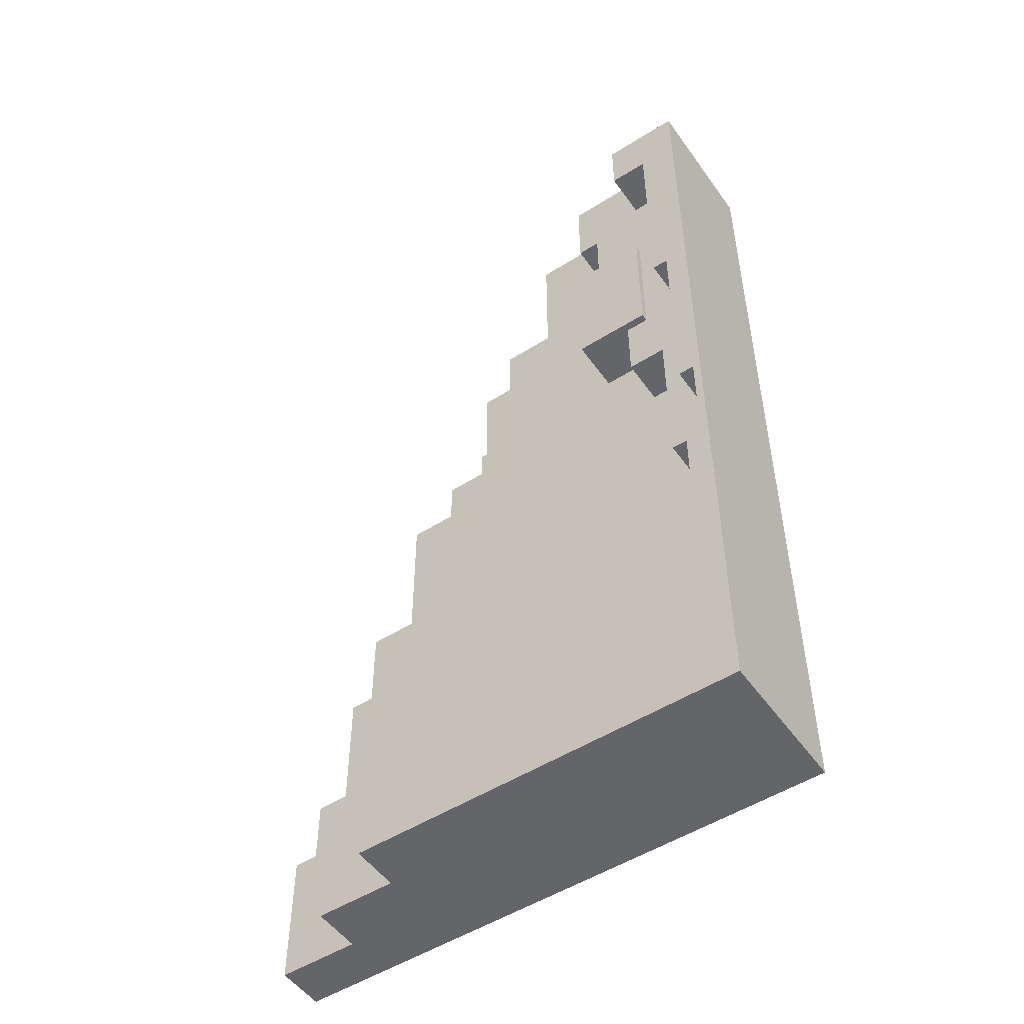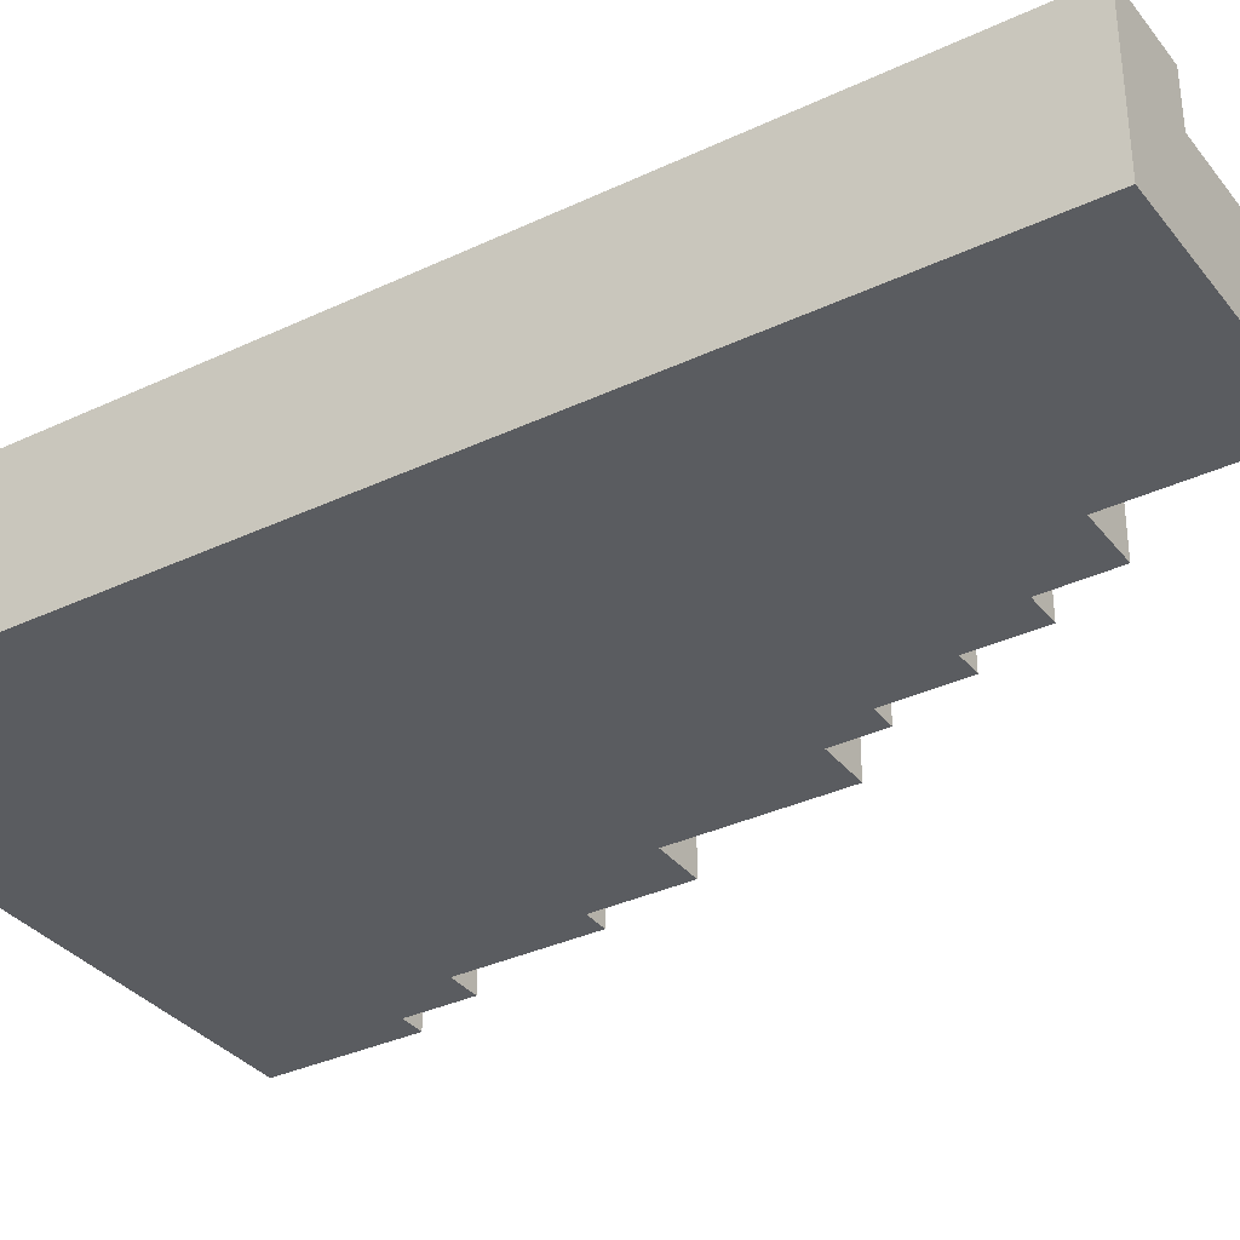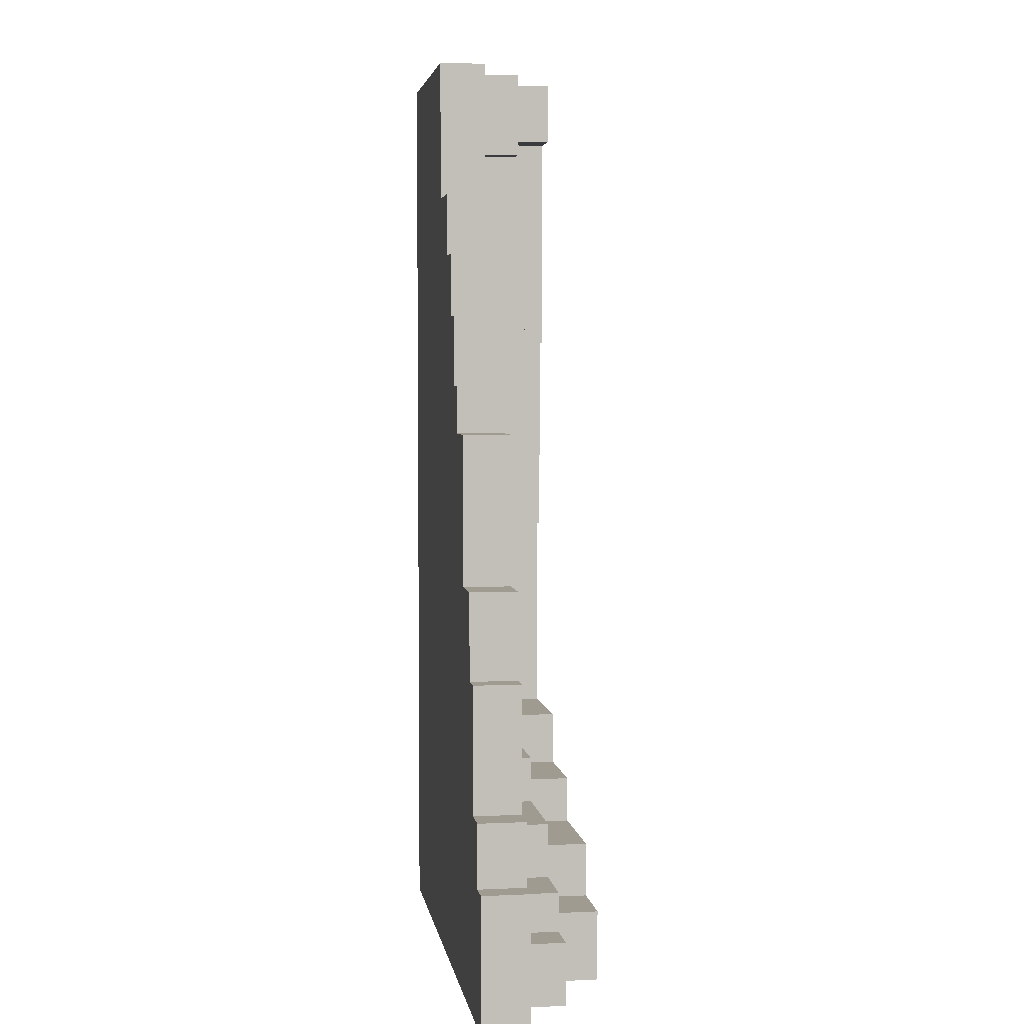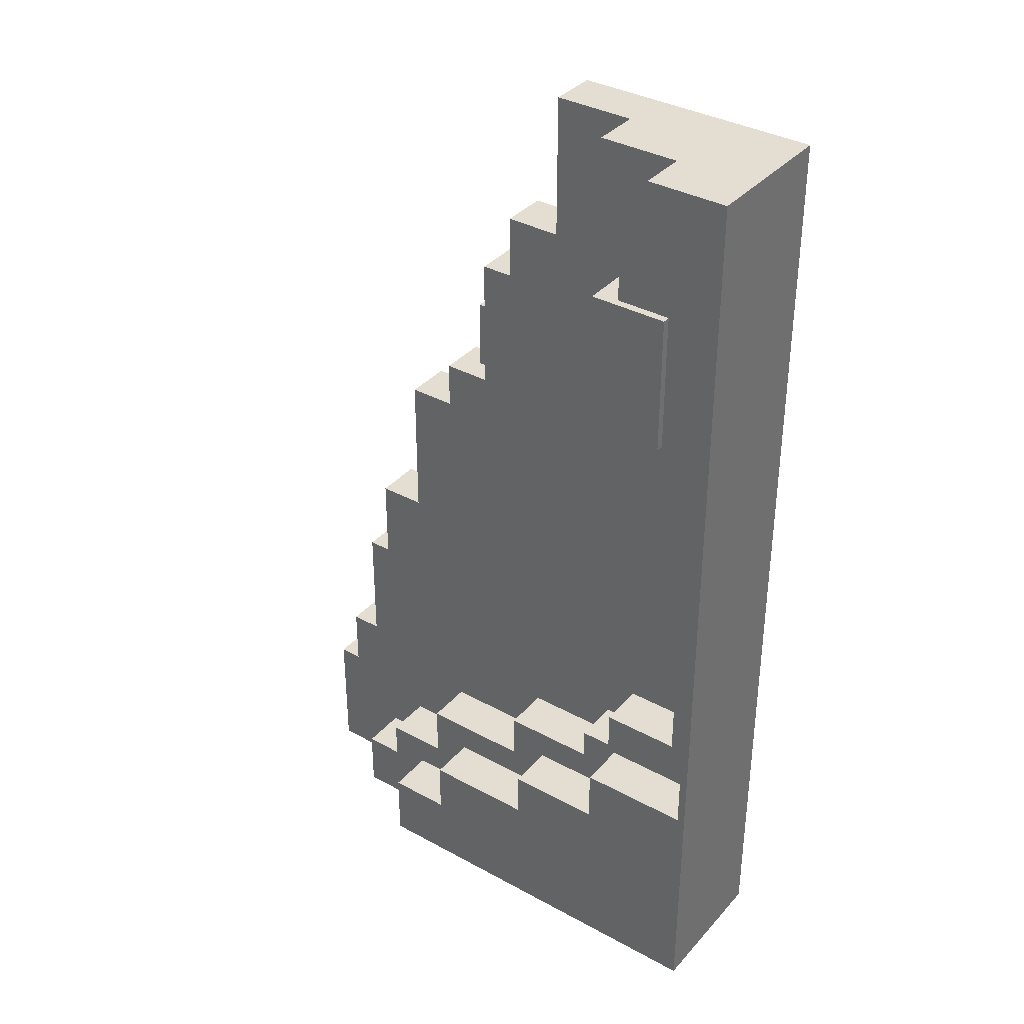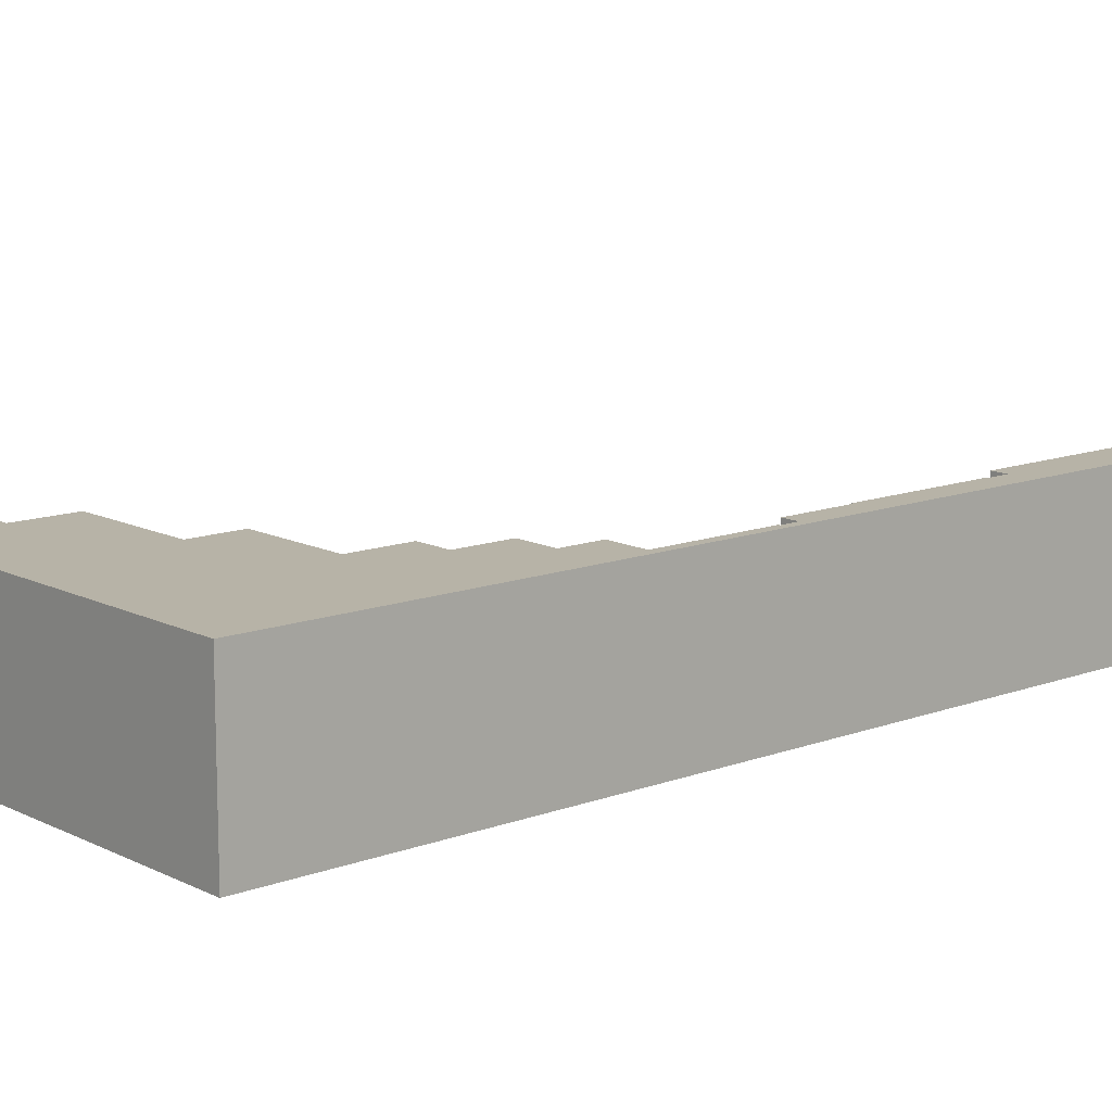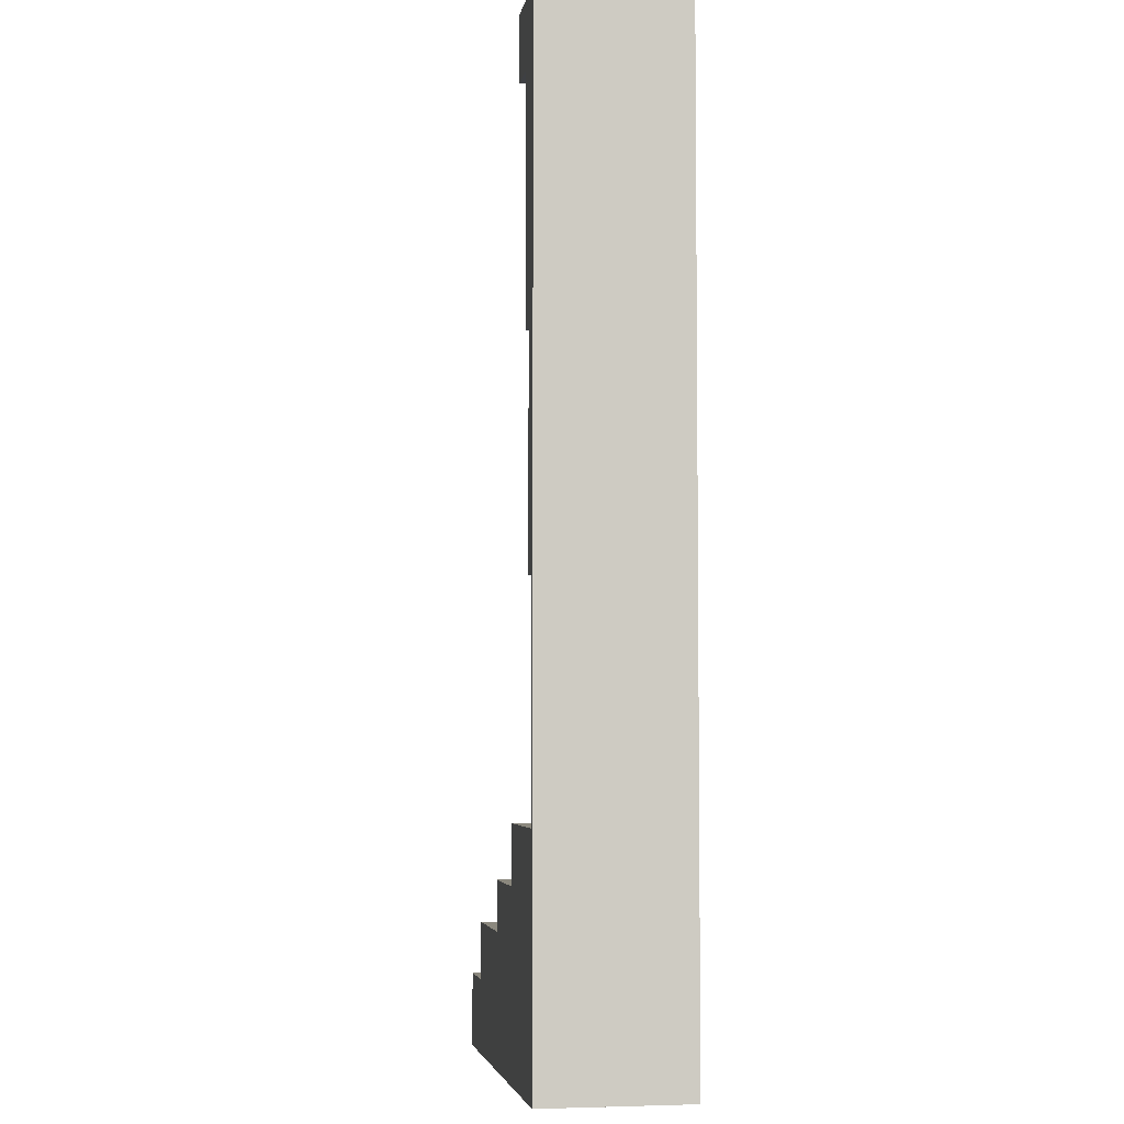
<metadata>
{"format":"obj","ext":"obj","renderer":"f3d","projection":"perspective","resolution":1024,"background":"white","views":[{"elev":-51.5,"azim":34.4,"up":"+Y"},{"elev":-34.3,"azim":122.5,"up":"+Z"},{"elev":4.1,"azim":-98.7,"up":"+Y"},{"elev":36.1,"azim":35.7,"up":"+Y"},{"elev":12.6,"azim":49.0,"up":"+Z"},{"elev":-4.6,"azim":80.4,"up":"+Y"}]}
</metadata>
<code>
v 11 0 18
v 11 17 18
v 11 0 24
v 11 17 24
v 14 17 18
v 14 25 18
v 14 17 24
v 14 25 24
v 18 25 18
v 18 41 18
v 18 25 24
v 18 41 24
v 21 41 18
v 21 52 18
v 21 0 24
v 21 8 24
v 21 41 24
v 21 52 24
v 21 0 30
v 21 8 30
v 26 8 24
v 26 13 24
v 26 8 30
v 26 13 30
v 27 52 18
v 27 71 18
v 27 52 24
v 27 71 24
v 31 0 30
v 31 9 30
v 31 0 36
v 31 9 36
v 33 71 18
v 33 77 18
v 33 71 24
v 33 77 24
v 34 13 24
v 34 20 24
v 34 13 30
v 34 20 30
v 36 77 18
v 36 86 18
v 36 77 21
v 36 86 21
v 39 86 18
v 39 94 18
v 39 77 21
v 39 86 21
v 39 77 24
v 39 94 24
v 39 9 30
v 39 16 30
v 39 9 36
v 39 16 36
v 43 94 18
v 43 102 18
v 43 94 24
v 43 102 24
v 48 20 24
v 48 26 24
v 48 20 30
v 48 26 30
v 50 102 18
v 50 120 18
v 50 102 24
v 50 120 24
v 53 16 30
v 53 22 30
v 53 16 36
v 53 22 36
v 60 26 24
v 60 30 24
v 60 82 24
v 60 100 24
v 60 109 24
v 60 120 24
v 60 26 30
v 60 30 30
v 60 109 30
v 60 120 30
v 60 82 31
v 60 100 31
v 63 100 24
v 63 109 24
v 63 100 30
v 63 109 30
v 64 30 24
v 64 35 24
v 64 30 30
v 64 35 30
v 65 22 30
v 65 29 30
v 65 22 36
v 65 29 36
v 67 73 24
v 67 82 24
v 67 73 30
v 67 82 30
v 70 112 30
v 70 120 30
v 70 112 36
v 70 120 36
v 72 51 24
v 72 73 24
v 72 51 30
v 72 73 30
v 74 35 24
v 74 51 24
v 74 35 30
v 74 51 30
v 75 83 30
v 75 112 30
v 75 83 36
v 75 112 36
v 77 56 30
v 77 83 30
v 77 56 36
v 77 83 36
v 79 29 30
v 79 56 30
v 79 29 36
v 79 56 36
v 70 82 30
v 70 100 30
v 70 82 31
v 70 100 31
v 80 0 18
v 80 120 18
v 80 0 36
v 80 120 36
v 11 0 18
v 11 0 24
v 21 0 24
v 21 0 30
v 31 0 30
v 31 0 36
v 80 0 18
v 80 0 36
v 72 51 24
v 72 51 30
v 74 51 24
v 74 51 30
v 77 56 30
v 77 56 36
v 79 56 30
v 79 56 36
v 67 73 24
v 67 73 30
v 72 73 24
v 72 73 30
v 60 82 24
v 60 82 31
v 67 82 24
v 67 82 30
v 70 82 30
v 70 82 31
v 75 83 30
v 75 83 36
v 77 83 30
v 77 83 36
v 60 109 24
v 60 109 30
v 63 109 24
v 63 109 30
v 70 112 30
v 70 112 36
v 75 112 30
v 75 112 36
v 21 8 24
v 21 8 30
v 26 8 24
v 26 8 30
v 31 9 30
v 31 9 36
v 39 9 30
v 39 9 36
v 26 13 24
v 26 13 30
v 34 13 24
v 34 13 30
v 39 16 30
v 39 16 36
v 53 16 30
v 53 16 36
v 11 17 18
v 11 17 24
v 14 17 18
v 14 17 24
v 34 20 24
v 34 20 30
v 48 20 24
v 48 20 30
v 53 22 30
v 53 22 36
v 65 22 30
v 65 22 36
v 14 25 18
v 14 25 24
v 18 25 18
v 18 25 24
v 48 26 24
v 48 26 30
v 60 26 24
v 60 26 30
v 65 29 30
v 65 29 36
v 79 29 30
v 79 29 36
v 60 30 24
v 60 30 30
v 64 30 24
v 64 30 30
v 64 35 24
v 64 35 30
v 74 35 24
v 74 35 30
v 18 41 18
v 18 41 24
v 21 41 18
v 21 41 24
v 21 52 18
v 21 52 24
v 27 52 18
v 27 52 24
v 27 71 18
v 27 71 24
v 33 71 18
v 33 71 24
v 33 77 18
v 33 77 24
v 36 77 18
v 36 77 21
v 39 77 21
v 39 77 24
v 36 86 18
v 36 86 21
v 39 86 18
v 39 86 21
v 39 94 18
v 39 94 24
v 43 94 18
v 43 94 24
v 60 100 24
v 60 100 31
v 63 100 24
v 63 100 30
v 70 100 30
v 70 100 31
v 43 102 18
v 43 102 24
v 50 102 18
v 50 102 24
v 50 120 18
v 50 120 24
v 60 120 24
v 60 120 30
v 70 120 30
v 70 120 36
v 80 120 18
v 80 120 36
v 11 0 18
v 80 0 18
v 11 17 18
v 14 17 18
v 14 25 18
v 18 25 18
v 18 41 18
v 21 41 18
v 21 52 18
v 27 52 18
v 27 71 18
v 33 71 18
v 33 77 18
v 36 77 18
v 36 86 18
v 39 86 18
v 39 94 18
v 43 94 18
v 43 102 18
v 50 102 18
v 50 120 18
v 80 120 18
v 36 77 21
v 39 77 21
v 36 86 21
v 39 86 21
v 11 0 24
v 21 0 24
v 21 8 24
v 26 8 24
v 26 13 24
v 34 13 24
v 11 17 24
v 14 17 24
v 34 20 24
v 48 20 24
v 14 25 24
v 18 25 24
v 48 26 24
v 60 26 24
v 60 30 24
v 64 30 24
v 64 35 24
v 74 35 24
v 18 41 24
v 21 41 24
v 72 51 24
v 74 51 24
v 21 52 24
v 27 52 24
v 27 71 24
v 33 71 24
v 67 73 24
v 72 73 24
v 33 77 24
v 39 77 24
v 60 82 24
v 67 82 24
v 39 94 24
v 43 94 24
v 60 100 24
v 63 100 24
v 43 102 24
v 50 102 24
v 60 109 24
v 63 109 24
v 50 120 24
v 60 120 24
v 21 0 30
v 31 0 30
v 21 8 30
v 26 8 30
v 31 9 30
v 39 9 30
v 26 13 30
v 34 13 30
v 39 16 30
v 53 16 30
v 34 20 30
v 48 20 30
v 53 22 30
v 65 22 30
v 48 26 30
v 60 26 30
v 65 29 30
v 79 29 30
v 60 30 30
v 64 30 30
v 64 35 30
v 74 35 30
v 72 51 30
v 74 51 30
v 77 56 30
v 79 56 30
v 67 73 30
v 72 73 30
v 67 82 30
v 70 82 30
v 75 83 30
v 77 83 30
v 63 100 30
v 70 100 30
v 60 109 30
v 63 109 30
v 70 112 30
v 75 112 30
v 60 120 30
v 70 120 30
v 60 82 31
v 70 82 31
v 60 100 31
v 70 100 31
v 31 0 36
v 80 0 36
v 31 9 36
v 39 9 36
v 39 16 36
v 53 16 36
v 53 22 36
v 65 22 36
v 65 29 36
v 79 29 36
v 77 56 36
v 79 56 36
v 75 83 36
v 77 83 36
v 70 112 36
v 75 112 36
v 70 120 36
v 80 120 36
f 3 2 1
f 4 2 3
f 7 6 5
f 8 6 7
f 11 10 9
f 12 10 11
f 17 14 13
f 18 14 17
f 19 16 15
f 20 16 19
f 23 22 21
f 24 22 23
f 27 26 25
f 28 26 27
f 31 30 29
f 32 30 31
f 35 34 33
f 36 34 35
f 39 38 37
f 40 38 39
f 43 42 41
f 44 42 43
f 48 46 45
f 49 48 47
f 50 46 48
f 50 48 49
f 53 52 51
f 54 52 53
f 57 56 55
f 58 56 57
f 61 60 59
f 62 60 61
f 65 64 63
f 66 64 65
f 69 68 67
f 70 68 69
f 77 72 71
f 78 72 77
f 79 76 75
f 80 76 79
f 81 74 73
f 82 74 81
f 85 84 83
f 86 84 85
f 89 88 87
f 90 88 89
f 93 92 91
f 94 92 93
f 97 96 95
f 98 96 97
f 101 100 99
f 102 100 101
f 105 104 103
f 106 104 105
f 109 108 107
f 110 108 109
f 113 112 111
f 114 112 113
f 117 116 115
f 118 116 117
f 121 120 119
f 122 120 121
f 123 124 125
f 125 124 126
f 127 128 129
f 129 128 130
f 133 132 131
f 135 134 133
f 137 133 131
f 137 136 135
f 137 135 133
f 138 136 137
f 141 140 139
f 142 140 141
f 145 144 143
f 146 144 145
f 149 148 147
f 150 148 149
f 153 152 151
f 154 152 153
f 155 152 154
f 156 152 155
f 159 158 157
f 160 158 159
f 163 162 161
f 164 162 163
f 167 166 165
f 168 166 167
f 169 170 171
f 171 170 172
f 173 174 175
f 175 174 176
f 177 178 179
f 179 178 180
f 181 182 183
f 183 182 184
f 185 186 187
f 187 186 188
f 189 190 191
f 191 190 192
f 193 194 195
f 195 194 196
f 197 198 199
f 199 198 200
f 201 202 203
f 203 202 204
f 205 206 207
f 207 206 208
f 209 210 211
f 211 210 212
f 213 214 215
f 215 214 216
f 217 218 219
f 219 218 220
f 221 222 223
f 223 222 224
f 225 226 227
f 227 226 228
f 229 230 231
f 231 230 232
f 232 230 233
f 233 230 234
f 235 236 237
f 237 236 238
f 239 240 241
f 241 240 242
f 243 244 245
f 245 244 246
f 246 244 247
f 247 244 248
f 249 250 251
f 251 250 252
f 253 254 255
f 255 256 257
f 253 255 259
f 257 258 259
f 255 257 259
f 259 258 260
f 263 262 261
f 264 262 263
f 265 262 264
f 266 262 265
f 267 262 266
f 268 262 267
f 269 262 268
f 270 262 269
f 271 262 270
f 272 262 271
f 273 262 272
f 274 262 273
f 275 262 274
f 276 262 275
f 277 262 276
f 278 262 277
f 279 262 278
f 280 262 279
f 281 262 280
f 282 262 281
f 283 284 285
f 285 284 286
f 287 288 289
f 289 290 291
f 287 289 293
f 291 292 293
f 289 291 293
f 293 292 294
f 294 292 295
f 294 295 297
f 295 296 297
f 297 296 298
f 298 296 299
f 299 300 301
f 301 302 303
f 298 299 305
f 303 304 305
f 301 303 305
f 299 301 305
f 305 304 306
f 306 304 307
f 307 304 308
f 306 307 309
f 309 307 310
f 310 307 311
f 311 307 312
f 312 307 313
f 313 307 314
f 312 313 315
f 315 313 316
f 316 313 317
f 317 313 318
f 316 317 319
f 319 317 320
f 320 317 321
f 320 321 323
f 321 322 323
f 323 322 324
f 324 322 325
f 325 322 326
f 324 325 327
f 327 325 328
f 329 330 331
f 331 330 332
f 332 330 333
f 332 333 335
f 333 334 335
f 335 334 336
f 336 334 337
f 336 337 339
f 337 338 339
f 339 338 340
f 340 338 341
f 340 341 343
f 341 342 343
f 343 342 344
f 344 342 345
f 344 345 347
f 345 346 347
f 347 346 348
f 348 346 349
f 349 346 350
f 350 346 352
f 352 346 353
f 351 352 353
f 353 346 354
f 351 353 356
f 355 356 357
f 357 356 358
f 356 353 359
f 358 356 359
f 359 353 360
f 358 359 362
f 361 362 364
f 362 359 365
f 363 364 365
f 364 362 365
f 365 359 366
f 363 365 367
f 367 365 368
f 369 370 371
f 371 370 372
f 373 374 375
f 375 374 376
f 376 374 377
f 377 374 378
f 378 374 379
f 379 374 380
f 380 374 381
f 381 374 382
f 382 374 384
f 383 384 386
f 385 386 388
f 387 388 389
f 384 374 390
f 389 388 390
f 386 384 390
f 388 386 390

</code>
